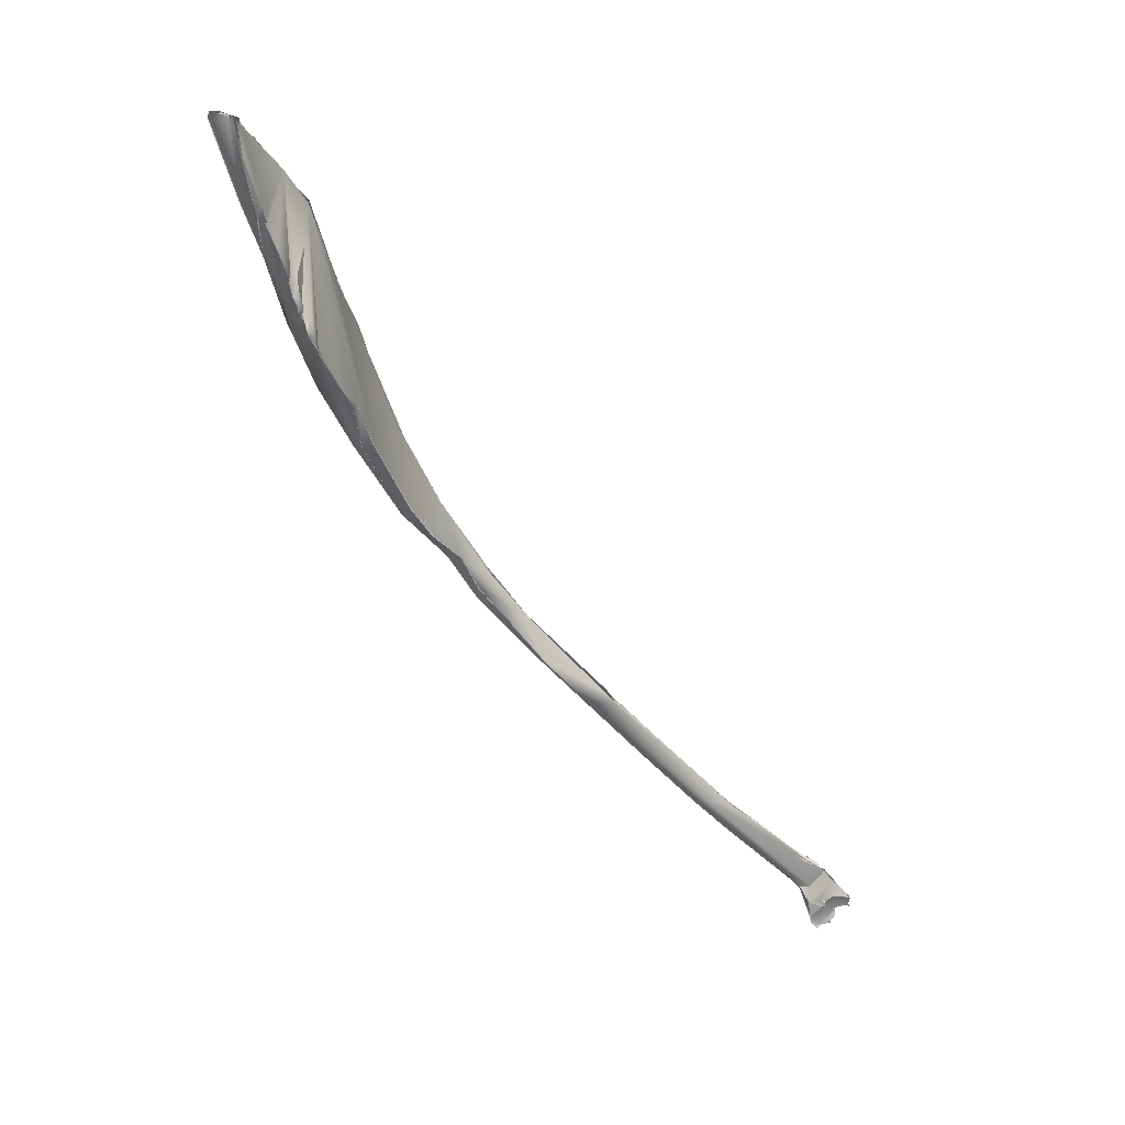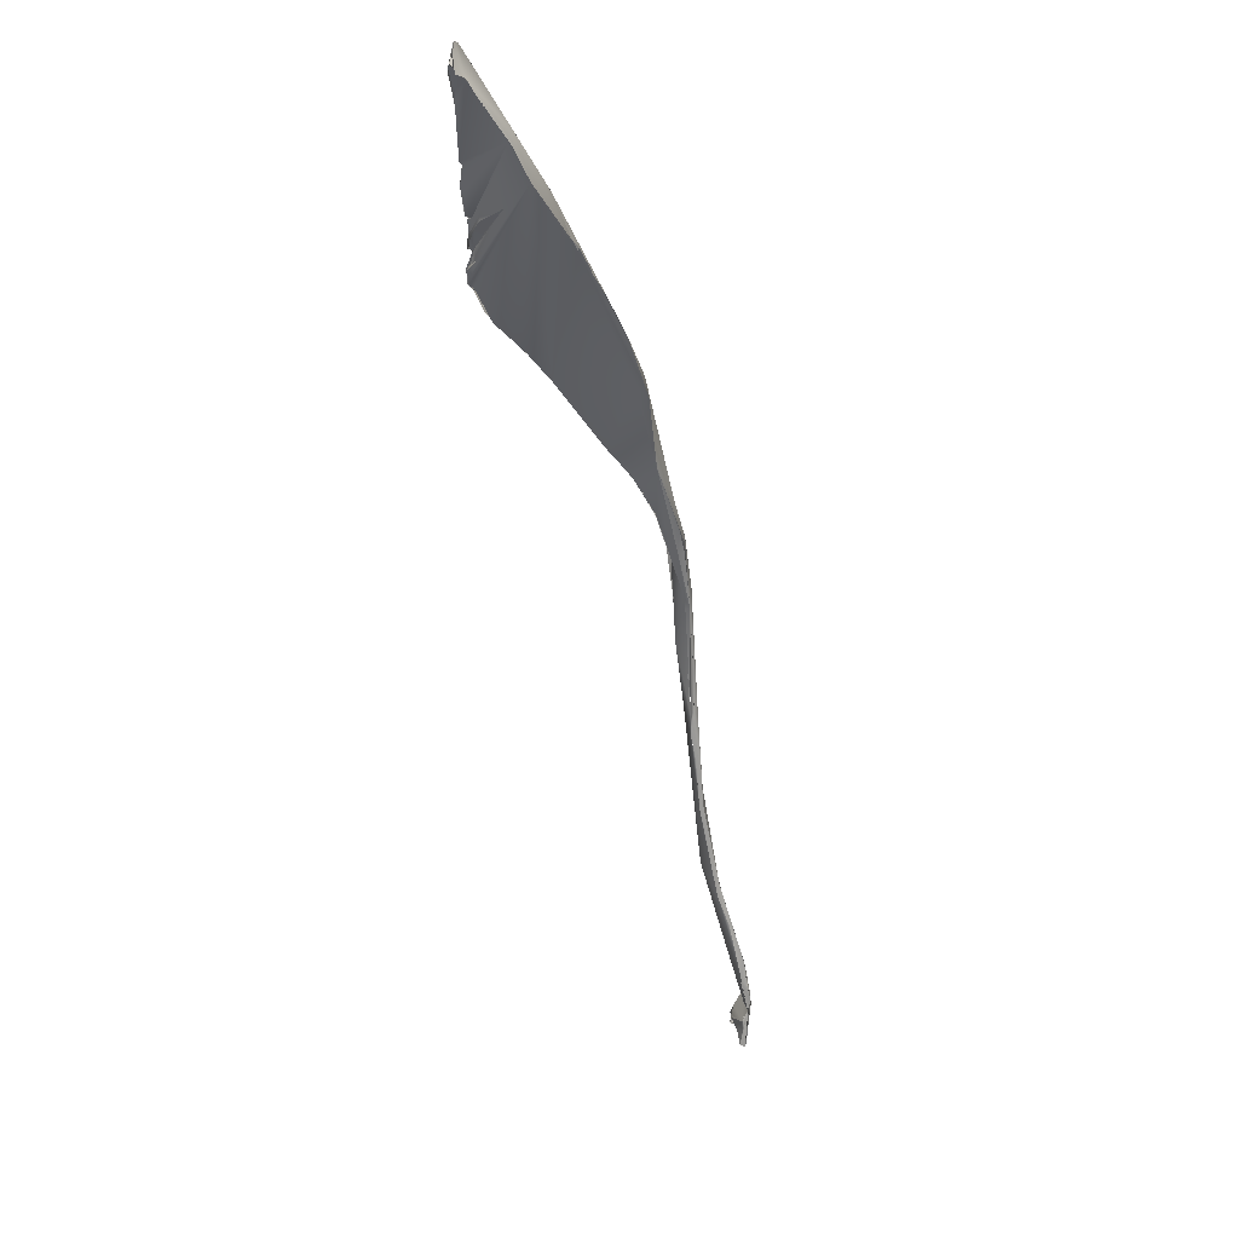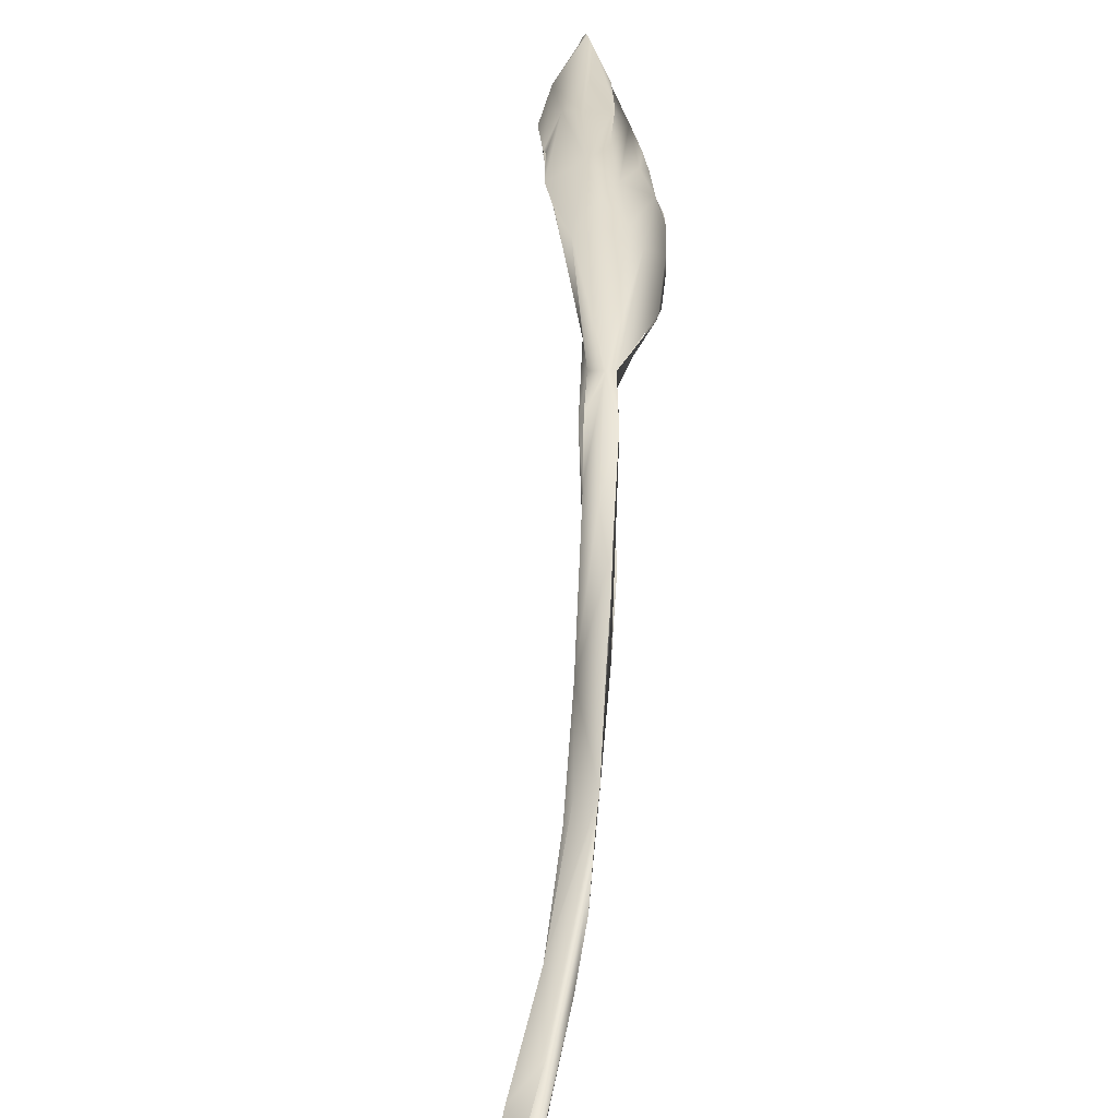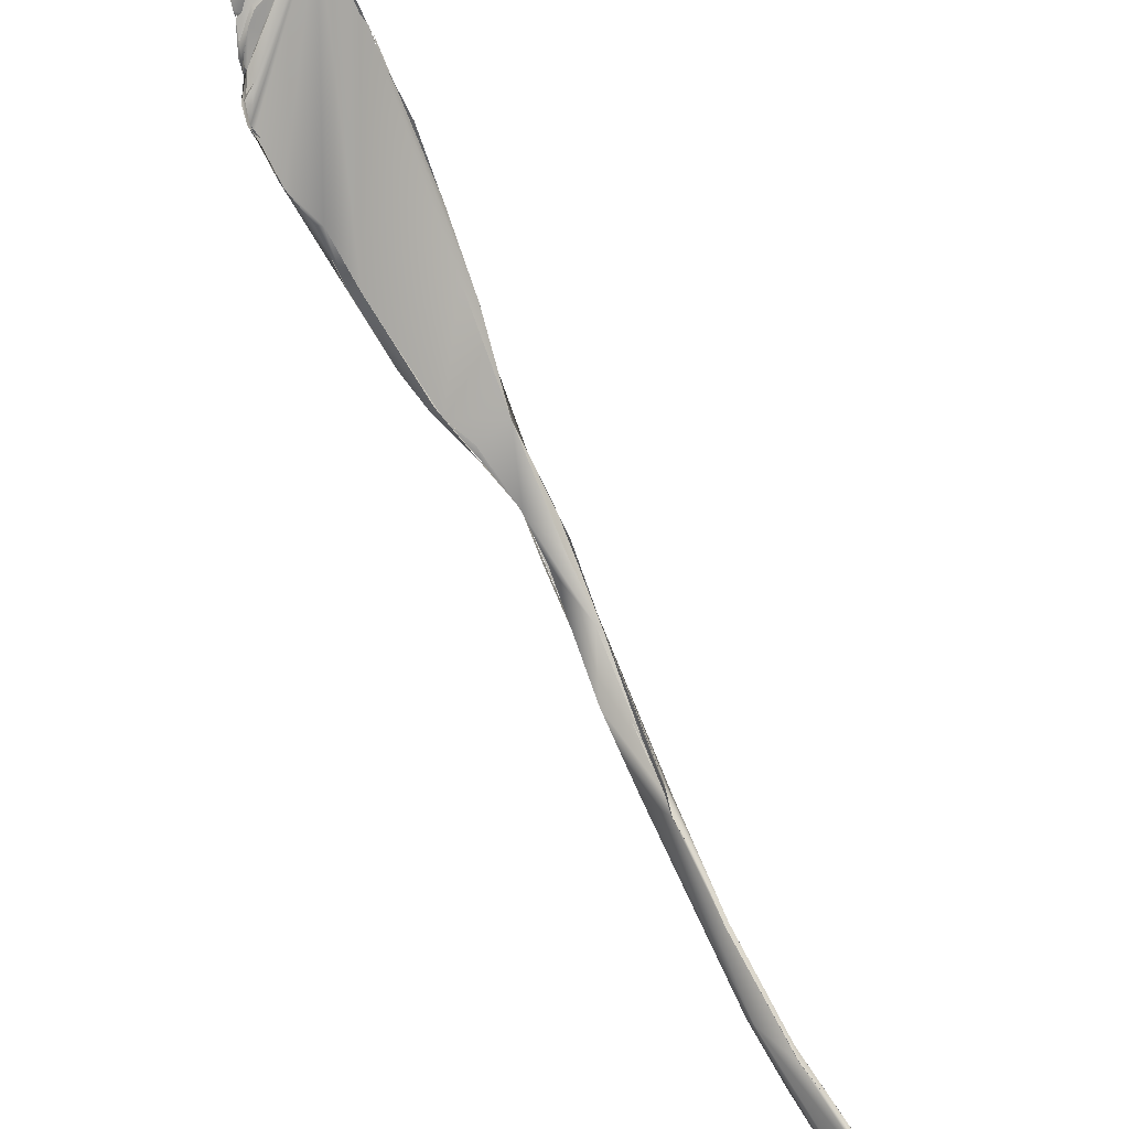
<metadata>
{"format":"obj","ext":"obj","renderer":"f3d","projection":"perspective","resolution":1024,"background":"white","views":[{"elev":22.2,"azim":-47.6,"up":"+Z"},{"elev":67.4,"azim":30.4,"up":"+Z"},{"elev":25.6,"azim":152.6,"up":"+Y"},{"elev":-62.7,"azim":-2.9,"up":"+Y"}]}
</metadata>
<code>
o FJ1494M.obj_grp1.341
v 1.462 -0.6914 3.585
v 1.461 -0.6896 3.582
v 1.453 -0.6727 3.607
v 1.461 -0.6915 3.578
v 1.461 -0.6891 3.579
v 1.462 -0.6895 3.582
v 1.461 -0.6915 3.578
v 1.461 -0.6902 3.581
v 1.461 -0.6891 3.58
v 1.461 -0.6895 3.579
v 1.461 -0.6915 3.578
v 1.461 -0.69 3.581
v 1.461 -0.6915 3.578
v 1.461 -0.6898 3.581
v 1.462 -0.6914 3.585
v 1.461 -0.6891 3.581
v 1.461 -0.6891 3.579
v 1.461 -0.689 3.58
v 1.461 -0.689 3.581
v 1.461 -0.6892 3.581
v 1.46 -0.6893 3.582
v 1.461 -0.6893 3.579
v 1.461 -0.689 3.58
v 1.46 -0.6893 3.582
v 1.455 -0.6823 3.576
v 1.461 -0.6888 3.583
v 1.461 -0.6892 3.581
v 1.461 -0.6902 3.581
v 1.461 -0.6894 3.581
v 1.46 -0.6893 3.582
v 1.461 -0.6892 3.582
v 1.46 -0.6893 3.582
v 1.46 -0.6904 3.58
v 1.459 -0.6932 3.588
v 1.461 -0.6902 3.581
v 1.462 -0.6914 3.585
v 1.459 -0.6932 3.588
v 1.459 -0.6933 3.588
v 1.462 -0.6914 3.585
v 1.453 -0.6725 3.603
v 1.456 -0.6856 3.596
v 1.454 -0.6809 3.568
v 1.455 -0.6833 3.573
v 1.455 -0.6823 3.569
v 1.455 -0.6813 3.576
v 1.455 -0.6823 3.576
v 1.456 -0.6856 3.596
v 1.45 -0.6834 3.589
v 1.459 -0.6932 3.588
v 1.451 -0.6649 3.595
v 1.461 -0.6887 3.583
v 1.449 -0.6633 3.612
v 1.451 -0.6674 3.61
v 1.452 -0.6805 3.601
v 1.452 -0.6779 3.602
v 1.452 -0.6813 3.565
v 1.446 -0.676 3.563
v 1.455 -0.6833 3.573
v 1.454 -0.6824 3.569
v 1.453 -0.6811 3.568
v 1.454 -0.6824 3.569
v 1.453 -0.6814 3.568
v 1.454 -0.6825 3.568
v 1.452 -0.682 3.568
v 1.454 -0.6825 3.568
v 1.455 -0.6833 3.573
v 1.452 -0.6813 3.565
v 1.452 -0.6808 3.567
v 1.452 -0.6793 3.567
v 1.453 -0.6799 3.569
v 1.446 -0.6762 3.563
v 1.452 -0.6813 3.565
v 1.455 -0.6833 3.573
v 1.455 -0.6823 3.576
v 1.455 -0.6824 3.576
v 1.455 -0.6837 3.578
v 1.449 -0.6801 3.585
v 1.444 -0.6605 3.586
v 1.449 -0.6822 3.588
v 1.448 -0.6777 3.587
v 1.453 -0.6754 3.604
v 1.437 -0.6503 3.608
v 1.446 -0.6653 3.593
v 1.453 -0.6729 3.606
v 1.453 -0.673 3.606
v 1.452 -0.6726 3.606
v 1.451 -0.6665 3.612
v 1.445 -0.66 3.618
v 1.441 -0.6613 3.618
v 1.439 -0.6597 3.618
v 1.444 -0.6601 3.617
v 1.436 -0.6493 3.627
v 1.444 -0.6601 3.617
v 1.446 -0.6766 3.563
v 1.452 -0.6813 3.565
v 1.446 -0.6764 3.563
v 1.443 -0.6757 3.561
v 1.443 -0.6745 3.561
v 1.442 -0.6764 3.561
v 1.444 -0.6755 3.56
v 1.442 -0.6754 3.561
v 1.443 -0.6754 3.561
v 1.442 -0.6747 3.562
v 1.443 -0.6754 3.561
v 1.443 -0.6753 3.561
v 1.443 -0.6757 3.562
v 1.443 -0.6746 3.56
v 1.442 -0.6743 3.562
v 1.44 -0.672 3.566
v 1.439 -0.6714 3.571
v 1.444 -0.6788 3.581
v 1.439 -0.6714 3.571
v 1.444 -0.6788 3.581
v 1.44 -0.6686 3.583
v 1.449 -0.6801 3.585
v 1.446 -0.6801 3.585
v 1.443 -0.681 3.582
v 1.446 -0.6801 3.584
v 1.444 -0.6816 3.584
v 1.444 -0.6816 3.584
v 1.446 -0.6801 3.584
v 1.446 -0.68 3.584
v 1.444 -0.6788 3.581
v 1.444 -0.6783 3.587
v 1.446 -0.68 3.585
v 1.444 -0.6788 3.581
v 1.446 -0.6801 3.584
v 1.443 -0.681 3.582
v 1.444 -0.6816 3.584
v 1.446 -0.68 3.585
v 1.444 -0.6783 3.587
v 1.443 -0.6764 3.586
v 1.444 -0.6783 3.587
v 1.443 -0.6811 3.582
v 1.444 -0.6816 3.584
v 1.444 -0.6816 3.584
v 1.443 -0.681 3.582
v 1.444 -0.6788 3.581
v 1.443 -0.6794 3.581
v 1.44 -0.6686 3.583
v 1.44 -0.6686 3.583
v 1.443 -0.6791 3.582
v 1.441 -0.6591 3.591
v 1.44 -0.6686 3.583
v 1.441 -0.6725 3.566
v 1.443 -0.6585 3.591
v 1.441 -0.6597 3.592
v 1.441 -0.6597 3.592
v 1.428 -0.6514 3.609
v 1.446 -0.6654 3.593
v 1.441 -0.6597 3.592
v 1.44 -0.672 3.566
v 1.437 -0.6502 3.608
v 1.418 -0.6349 3.629
v 1.398 -0.6207 3.669
v 1.435 -0.6493 3.627
v 1.4 -0.6271 3.664
v 1.356 -0.581 3.704
v 1.416 -0.6374 3.648
v 1.416 -0.6374 3.648
v 1.396 -0.6229 3.646
v 1.398 -0.6207 3.669
v 1.379 -0.615 3.675
v 1.4 -0.6274 3.664
v 1.366 -0.5902 3.714
v 1.364 -0.5924 3.714
v 1.376 -0.6059 3.672
v 1.376 -0.6059 3.672
v 1.366 -0.5979 3.699
v 1.398 -0.6207 3.669
v 1.359 -0.5802 3.717
v 1.366 -0.5902 3.714
v 1.323 -0.5455 3.753
v 1.352 -0.5763 3.709
v 1.364 -0.5926 3.713
v 1.349 -0.5725 3.737
v 1.349 -0.5725 3.737
v 1.338 -0.5617 3.751
v 1.352 -0.5763 3.709
v 1.338 -0.5513 3.757
v 1.313 -0.524 3.772
v 1.333 -0.5493 3.764
v 1.338 -0.5612 3.751
v 1.334 -0.5546 3.759
v 1.305 -0.5113 3.786
v 1.335 -0.5554 3.761
v 1.322 -0.5311 3.784
v 1.303 -0.5223 3.785
v 1.321 -0.5293 3.785
v 1.303 -0.5119 3.808
v 1.304 -0.5065 3.815
v 1.304 -0.5065 3.815
v 1.3 -0.4966 3.823
v 1.277 -0.4803 3.832
v 1.299 -0.5048 3.82
v 1.301 -0.4983 3.806
v 1.303 -0.5091 3.789
v 1.304 -0.5065 3.815
v 1.301 -0.5088 3.811
v 1.328 -0.5472 3.768
v 1.293 -0.5075 3.807
v 1.277 -0.4851 3.839
v 1.274 -0.4863 3.84
v 1.277 -0.4802 3.833
v 1.284 -0.4892 3.849
v 1.304 -0.5065 3.815
v 1.288 -0.4866 3.847
v 1.284 -0.4892 3.849
v 1.267 -0.4666 3.863
v 1.286 -0.4833 3.853
v 1.284 -0.4793 3.852
v 1.284 -0.4791 3.852
v 1.264 -0.481 3.863
v 1.27 -0.4701 3.875
v 1.28 -0.4811 3.863
v 1.256 -0.4688 3.906
v 1.263 -0.4811 3.866
v 1.261 -0.4681 3.864
v 1.261 -0.4681 3.864
v 1.232 -0.4432 3.964
v 1.256 -0.4688 3.906
v 1.203 -0.4486 3.947
v 1.256 -0.4688 3.906
v 1.239 -0.4507 3.955
v 1.241 -0.474 3.887
v 1.241 -0.4743 3.894
v 1.203 -0.4426 3.961
v 1.211 -0.4694 3.917
v 1.241 -0.4741 3.894
v 1.243 -0.4751 3.887
v 1.26 -0.4804 3.868
v 1.218 -0.4688 3.909
v 1.225 -0.4752 3.907
v 1.226 -0.4747 3.906
v 1.256 -0.4688 3.906
v 1.239 -0.4507 3.955
v 1.23 -0.4526 3.968
v 1.188 -0.4459 4.075
v 1.221 -0.475 3.913
v 1.22 -0.4444 4.004
v 1.221 -0.4444 4.002
v 1.206 -0.4353 3.985
v 1.206 -0.4451 4.04
v 1.192 -0.431 4.023
v 1.203 -0.4723 3.929
v 1.186 -0.4453 4.079
v 1.187 -0.4447 4.079
v 1.186 -0.4776 3.969
v 1.163 -0.4292 4.084
v 1.18 -0.4636 3.967
v 1.162 -0.45 4.01
v 1.181 -0.4471 4.09
v 1.185 -0.4457 4.084
v 1.164 -0.4342 4.104
v 1.188 -0.4461 4.075
v 1.187 -0.4443 4.079
v 1.185 -0.4457 4.084
v 1.184 -0.4459 4.084
v 1.185 -0.4773 3.97
v 1.188 -0.4352 3.999
v 1.173 -0.4308 4.036
v 1.162 -0.4513 4.135
v 1.179 -0.4737 3.97
v 1.169 -0.4823 4.002
v 1.179 -0.4738 3.969
v 1.149 -0.4831 4.022
v 1.161 -0.4509 4.133
v 1.142 -0.433 4.09
v 1.141 -0.4325 4.09
v 1.165 -0.4817 4.002
v 1.134 -0.4833 4.048
v 1.137 -0.4764 4.067
v 1.143 -0.4383 4.155
v 1.165 -0.4817 4.002
v 1.151 -0.4847 4.02
v 1.146 -0.4848 4.028
v 1.15 -0.4483 4.038
v 1.161 -0.4415 4.028
v 1.126 -0.4459 4.102
v 1.148 -0.4602 4.109
v 1.147 -0.4459 4.153
v 1.145 -0.4467 4.156
v 1.137 -0.4814 4.044
v 1.137 -0.4823 4.044
v 1.136 -0.4836 4.048
v 1.137 -0.4823 4.044
v 1.133 -0.4717 4.07
v 1.13 -0.4554 4.087
v 1.144 -0.4441 4.056
v 1.15 -0.4485 4.038
v 1.134 -0.4656 4.098
v 1.117 -0.4421 4.188
v 1.126 -0.444 4.178
v 1.104 -0.4268 4.191
v 1.135 -0.4827 4.049
v 1.14 -0.4829 4.043
v 1.137 -0.4823 4.044
v 1.133 -0.4803 4.059
v 1.134 -0.4779 4.057
v 1.136 -0.4821 4.048
v 1.133 -0.4803 4.059
v 1.137 -0.4765 4.067
v 1.133 -0.4773 4.059
v 1.133 -0.4768 4.059
v 1.131 -0.4789 4.057
v 1.132 -0.4708 4.067
v 1.133 -0.4728 4.07
v 1.132 -0.4707 4.067
v 1.131 -0.4754 4.073
v 1.129 -0.4729 4.075
v 1.133 -0.4728 4.07
v 1.132 -0.4739 4.072
v 1.132 -0.4707 4.067
v 1.132 -0.4741 4.072
v 1.132 -0.4739 4.078
v 1.133 -0.4729 4.07
v 1.139 -0.4679 4.086
v 1.133 -0.4695 4.089
v 1.129 -0.4703 4.081
v 1.133 -0.4692 4.089
v 1.136 -0.4674 4.096
v 1.129 -0.4695 4.08
v 1.148 -0.46 4.109
v 1.136 -0.4674 4.096
v 1.13 -0.4667 4.094
v 1.129 -0.4703 4.081
v 1.13 -0.4667 4.094
v 1.126 -0.4681 4.095
v 1.12 -0.4354 4.135
v 1.118 -0.4354 4.137
v 1.108 -0.4303 4.172
v 1.103 -0.4268 4.193
v 1.117 -0.4416 4.188
v 1.132 -0.4798 4.057
v 1.129 -0.4729 4.075
v 1.129 -0.4695 4.08
v 1.128 -0.4675 4.093
v 1.127 -0.4676 4.092
v 1.127 -0.4676 4.092
v 1.127 -0.4669 4.092
v 1.126 -0.4682 4.095
v 1.121 -0.463 4.115
v 1.123 -0.4639 4.111
v 1.12 -0.4567 4.128
v 1.121 -0.4631 4.115
v 1.123 -0.4514 4.122
v 1.121 -0.4579 4.128
v 1.12 -0.4566 4.128
v 1.121 -0.458 4.129
v 1.117 -0.4516 4.131
v 1.117 -0.4527 4.138
v 1.111 -0.4467 4.172
v 1.119 -0.4585 4.132
v 1.112 -0.4477 4.169
v 1.121 -0.463 4.115
v 1.119 -0.4577 4.131
v 1.12 -0.4567 4.128
v 1.121 -0.4577 4.129
v 1.119 -0.4577 4.131
v 1.119 -0.4557 4.141
v 1.117 -0.4564 4.138
v 1.119 -0.4577 4.131
v 1.112 -0.446 4.173
v 1.112 -0.4443 4.192
v 1.112 -0.4443 4.192
v 1.111 -0.446 4.175
v 1.111 -0.4422 4.193
v 1.107 -0.4436 4.196
v 1.107 -0.4411 4.194
v 1.108 -0.445 4.191
v 1.113 -0.4454 4.193
v 1.103 -0.4271 4.193
v 1.106 -0.4362 4.197
v 1.103 -0.4294 4.197
v 1.107 -0.4423 4.195
v 1.107 -0.4413 4.194
v 1.105 -0.4355 4.192
v 1.107 -0.4423 4.195
v 1.11 -0.4429 4.194
v 1.106 -0.4369 4.197
v 1.107 -0.4423 4.195
v 1.106 -0.4369 4.197
v 1.104 -0.4357 4.195
v 1.107 -0.4423 4.195
v 1.102 -0.4296 4.197
v 1.106 -0.4369 4.197
v 1.105 -0.4354 4.195
v 1.103 -0.4294 4.197
v 1.104 -0.4357 4.195
v 1.103 -0.4294 4.197
v 1.103 -0.427 4.193
f 1 2 3
f 4 5 6
f 7 8 9
f 24 25 26
f 35 36 37
f 40 38 39
f 42 43 44
f 43 42 46
f 47 48 49
f 34 48 33
f 46 42 50
f 51 46 50
f 51 3 2
f 52 51 50
f 3 51 53
f 38 40 41
f 55 41 40
f 52 53 51
f 64 65 66
f 71 64 66
f 71 72 64
f 45 71 66
f 77 45 33
f 56 78 42
f 71 45 77
f 33 48 77
f 54 48 47
f 82 50 78
f 50 42 78
f 81 84 54
f 54 84 83
f 52 88 53
f 89 150 85
f 86 87 90
f 91 90 87
f 50 92 52
f 92 93 52
f 71 98 99
f 78 56 57
f 57 100 78
f 98 71 110
f 71 77 111
f 71 111 110
f 112 113 114
f 117 118 119
f 124 125 48
f 126 127 128
f 129 130 131
f 54 132 133
f 48 54 124
f 136 133 132
f 136 132 139
f 141 142 132
f 100 143 78
f 143 100 109
f 144 143 145
f 141 132 54
f 143 146 78
f 54 83 141
f 141 83 147
f 148 143 144
f 148 149 143
f 150 149 151
f 143 149 146
f 82 92 50
f 98 110 152
f 146 154 153
f 82 154 92
f 155 92 154
f 91 156 90
f 157 89 159
f 160 90 156
f 161 146 149
f 154 146 161
f 156 162 160
f 163 89 157
f 160 162 164
f 155 154 158
f 150 89 163
f 150 163 149
f 158 154 161
f 162 165 164
f 166 163 157
f 149 167 161
f 158 161 168
f 167 149 163
f 170 171 172
f 173 167 163
f 173 163 169
f 163 166 169
f 174 155 158
f 165 175 164
f 174 171 155
f 175 165 177
f 166 178 169
f 180 172 171
f 178 166 176
f 167 173 179
f 180 171 174
f 169 178 173
f 179 173 181
f 177 165 182
f 182 183 177
f 165 180 182
f 185 180 174
f 183 182 186
f 187 182 180
f 178 188 173
f 188 178 184
f 189 186 182
f 189 191 186
f 192 187 193
f 187 180 193
f 173 194 181
f 188 184 195
f 185 196 180
f 180 196 193
f 184 190 195
f 198 199 200
f 173 201 194
f 197 181 194
f 202 188 195
f 199 198 195
f 204 196 185
f 205 206 207
f 198 208 195
f 196 209 193
f 193 210 192
f 211 193 209
f 193 212 210
f 194 201 203
f 196 204 209
f 214 210 212
f 205 207 215
f 211 209 214
f 202 195 213
f 195 208 213
f 205 215 216
f 203 217 218
f 214 209 220
f 210 214 221
f 221 214 220
f 218 194 203
f 204 219 209
f 213 208 223
f 221 220 224
f 225 218 217
f 223 226 213
f 222 209 219
f 209 227 220
f 229 230 231
f 232 218 225
f 223 233 226
f 230 229 234
f 235 236 237
f 223 237 233
f 236 238 237
f 225 239 232
f 238 236 240
f 224 220 241
f 209 222 227
f 220 227 242
f 243 220 244
f 239 245 232
f 228 222 219
f 237 238 233
f 220 242 244
f 220 243 241
f 228 232 245
f 248 233 238
f 227 260 242
f 243 244 254
f 243 254 246
f 247 238 240
f 227 222 251
f 252 248 238
f 242 260 244
f 255 256 257
f 250 228 245
f 259 245 239
f 260 227 251
f 252 238 253
f 260 261 244
f 258 246 254
f 249 254 244
f 245 259 263
f 264 263 259
f 245 265 250
f 250 265 266
f 228 250 222
f 248 252 267
f 269 244 261
f 269 249 244
f 263 264 270
f 267 264 248
f 251 222 250
f 260 251 278
f 273 258 254
f 258 273 262
f 265 274 266
f 270 264 275
f 276 266 274
f 264 267 275
f 278 251 277
f 278 279 260
f 261 260 279
f 267 283 275
f 284 250 266
f 285 267 272
f 271 251 250
f 267 280 272
f 262 273 281
f 273 254 249
f 266 276 286
f 284 271 250
f 285 283 267
f 278 277 289
f 278 289 279
f 290 288 289
f 282 280 267
f 282 291 280
f 279 268 261
f 281 273 293
f 249 294 273
f 295 297 296
f 298 285 272
f 301 302 303
f 271 305 306
f 271 306 251
f 272 287 304
f 307 306 305
f 308 309 310
f 311 312 313
f 315 314 316
f 287 272 280
f 316 317 318
f 318 315 316
f 319 309 320
f 277 306 288
f 306 277 251
f 322 288 306
f 317 323 318
f 324 280 291
f 321 318 323
f 320 324 291
f 319 320 291
f 325 291 282
f 326 291 325
f 327 282 328
f 288 279 289
f 269 331 249
f 332 273 294
f 333 273 332
f 293 273 333
f 301 303 334
f 309 336 310
f 306 335 322
f 336 309 319
f 288 322 337
f 326 325 338
f 339 336 319
f 337 341 288
f 328 340 327
f 341 342 288
f 343 328 282
f 342 344 288
f 282 345 343
f 288 346 279
f 344 346 288
f 345 282 347
f 350 346 344
f 279 346 351
f 329 268 279
f 329 279 352
f 282 292 353
f 330 331 269
f 292 354 353
f 249 331 294
f 355 349 348
f 356 357 358
f 359 360 344
f 279 350 352
f 282 353 347
f 344 360 350
f 350 360 363
f 352 369 329
f 364 354 292
f 365 352 363
f 366 367 368
f 370 369 352
f 372 329 369
f 332 374 333
f 333 373 371
f 374 373 333
f 369 370 375
f 378 379 380
f 381 382 383
f 369 384 385
f 369 385 372
l 134 135
l 62 63
l 22 23
l 27 28
l 115 116
l 105 106
l 107 108
l 69 70
l 299 300
l 29 30
l 20 21
l 137 138
l 120 121
l 73 74
l 361 362
l 122 123
l 14 15
l 75 76
l 386 387
l 101 102
l 58 59
l 12 13
l 16 17
l 139 140
l 390 391
l 96 97
l 10 11
l 31 32
l 103 104
l 18 19
l 79 80
l 388 389
l 376 377
l 67 68
l 60 61
l 94 95

</code>
